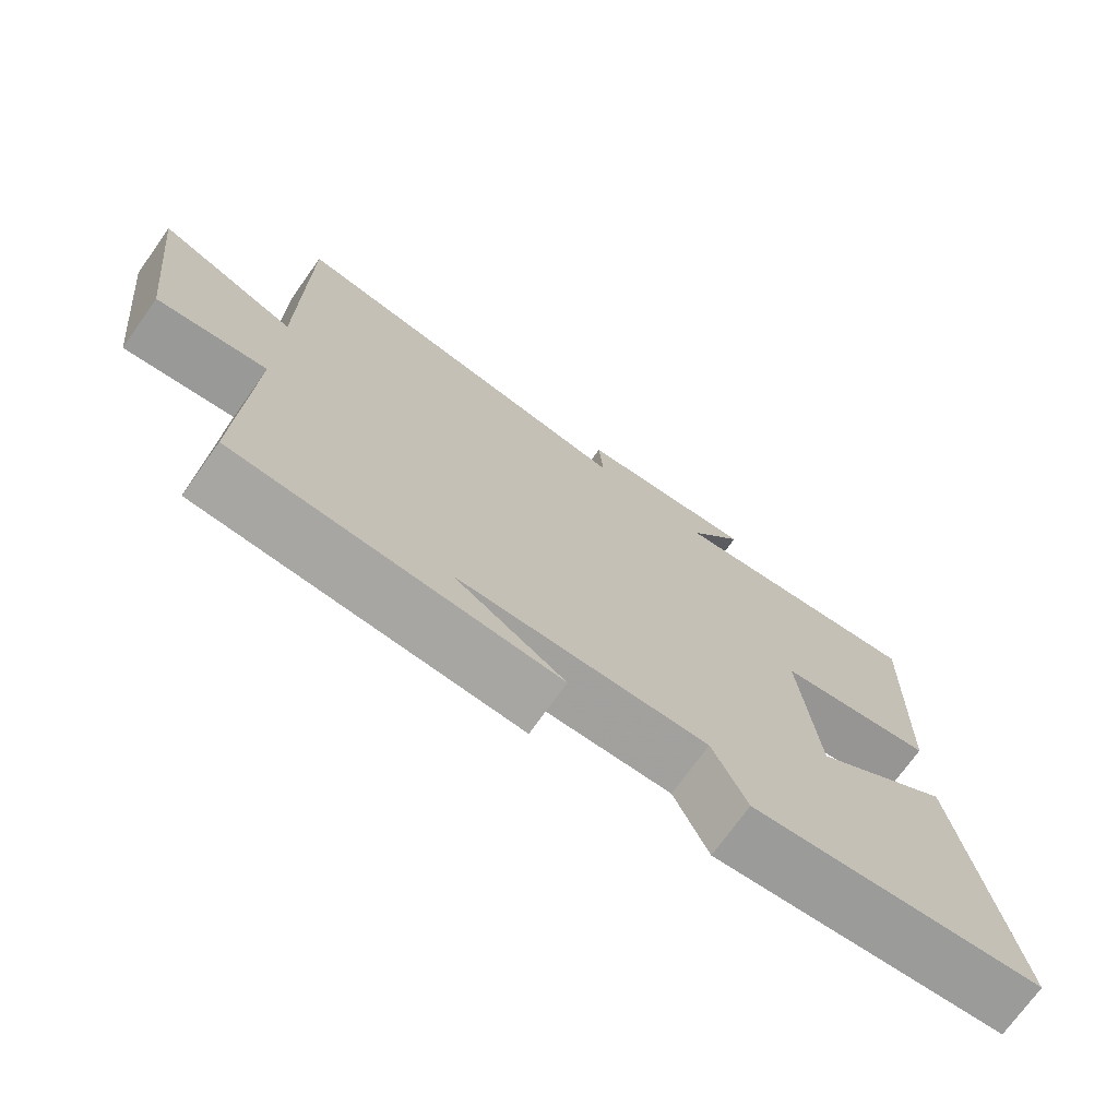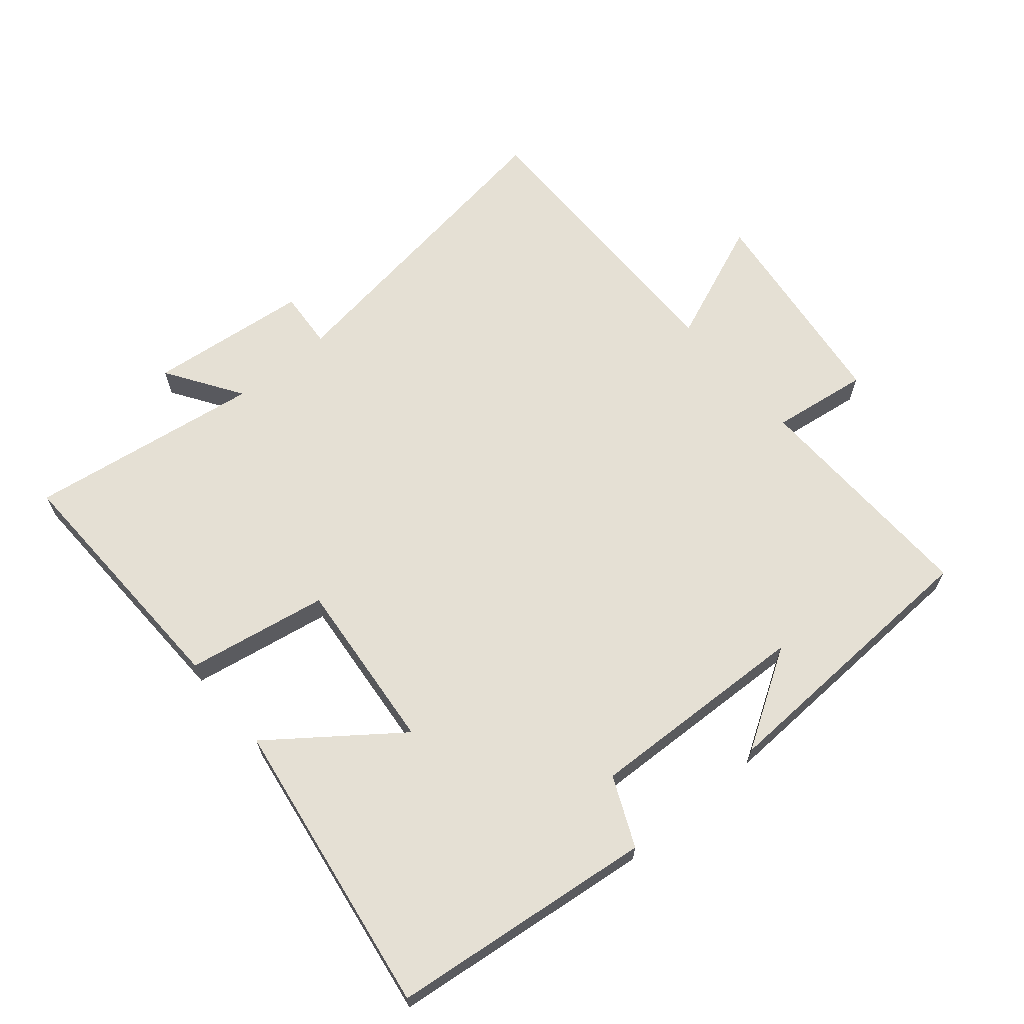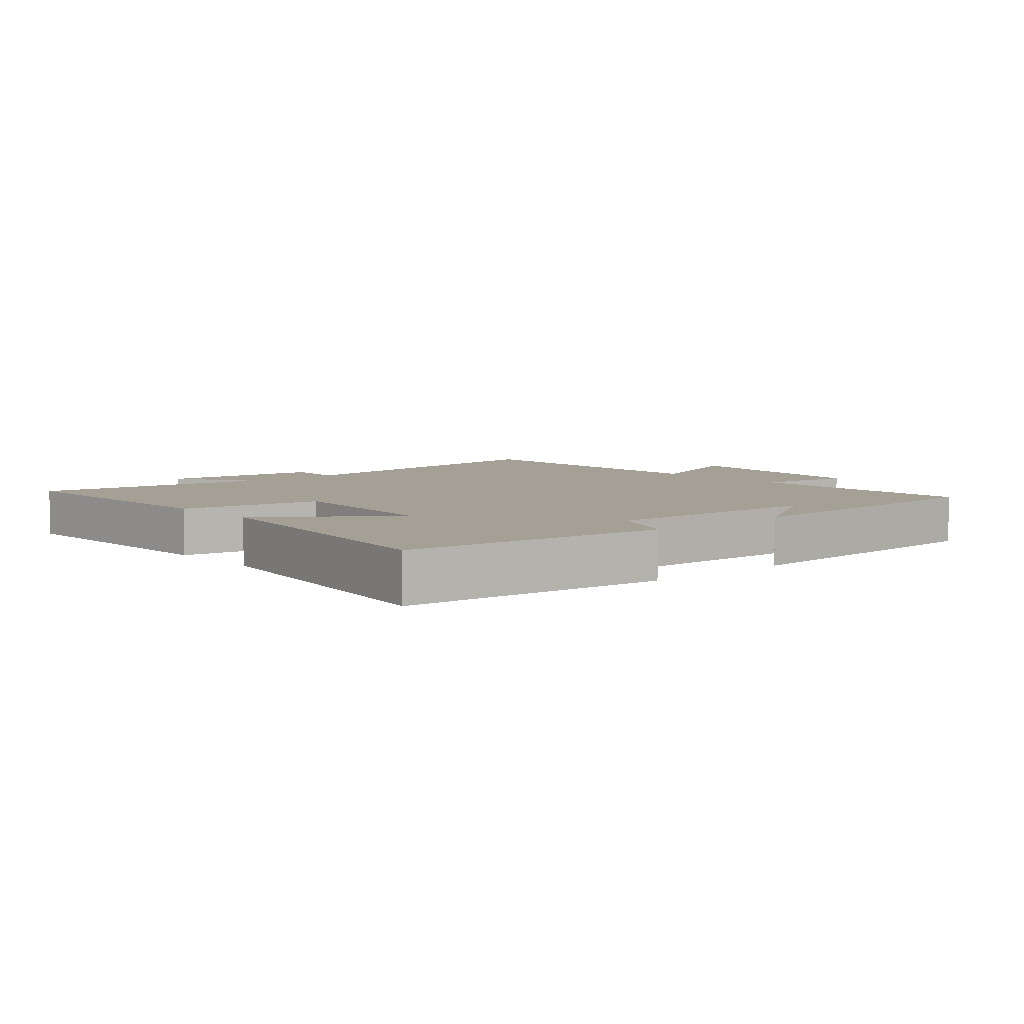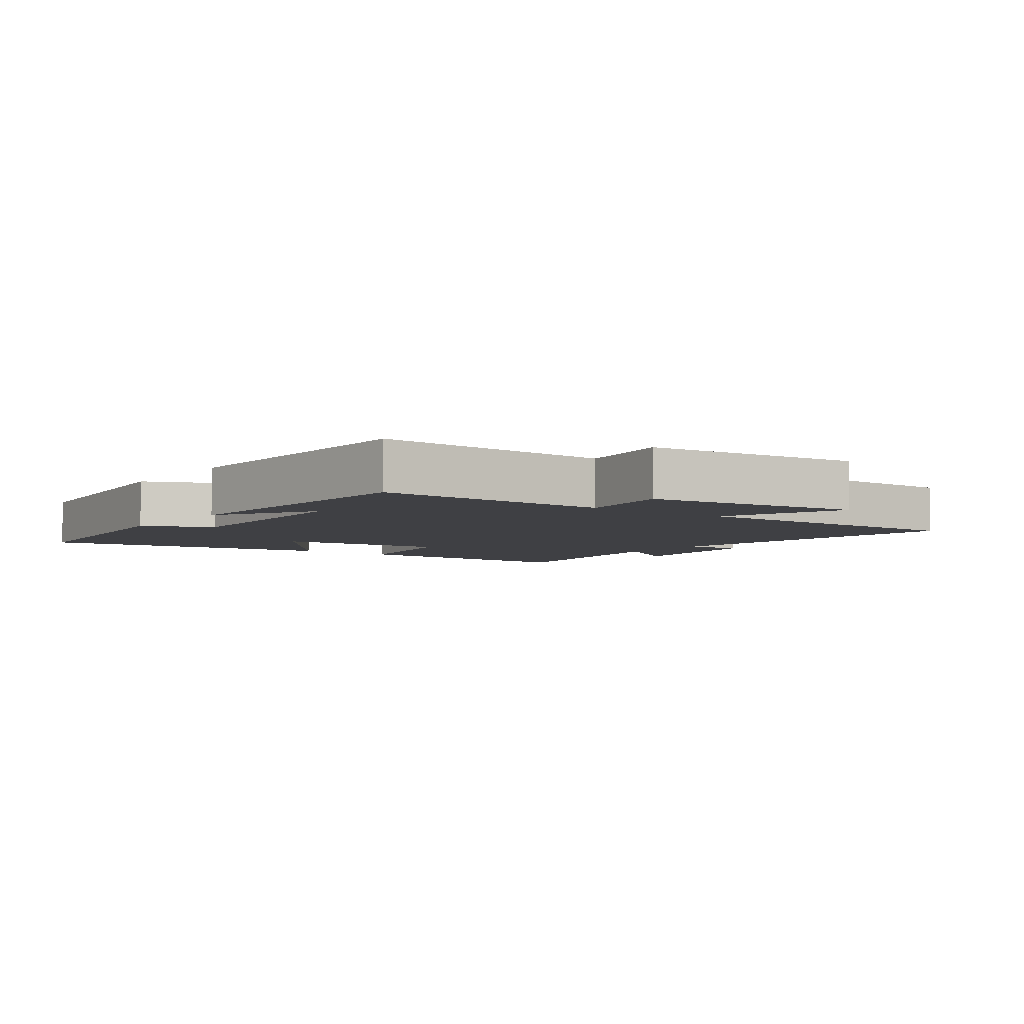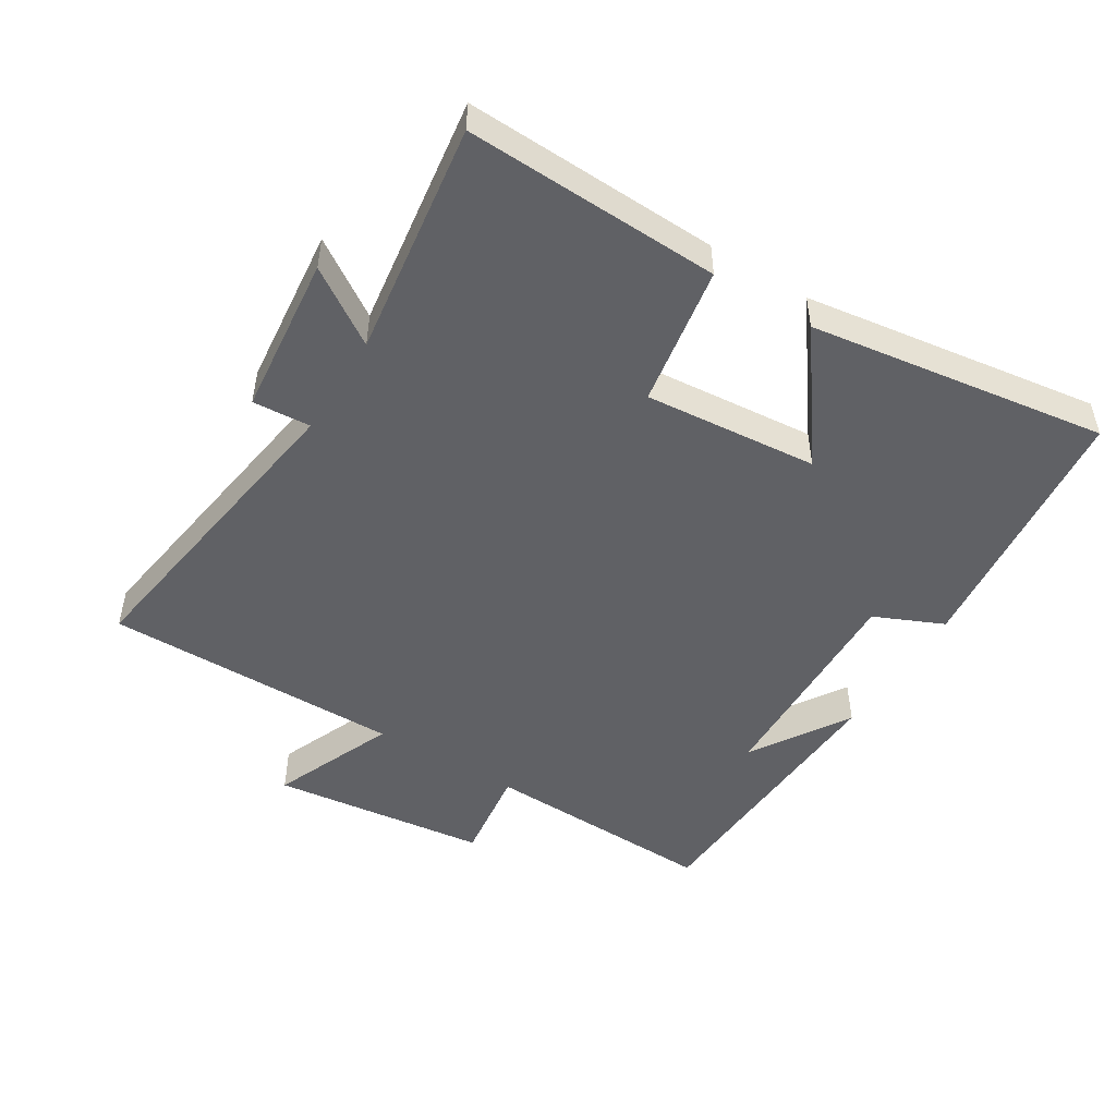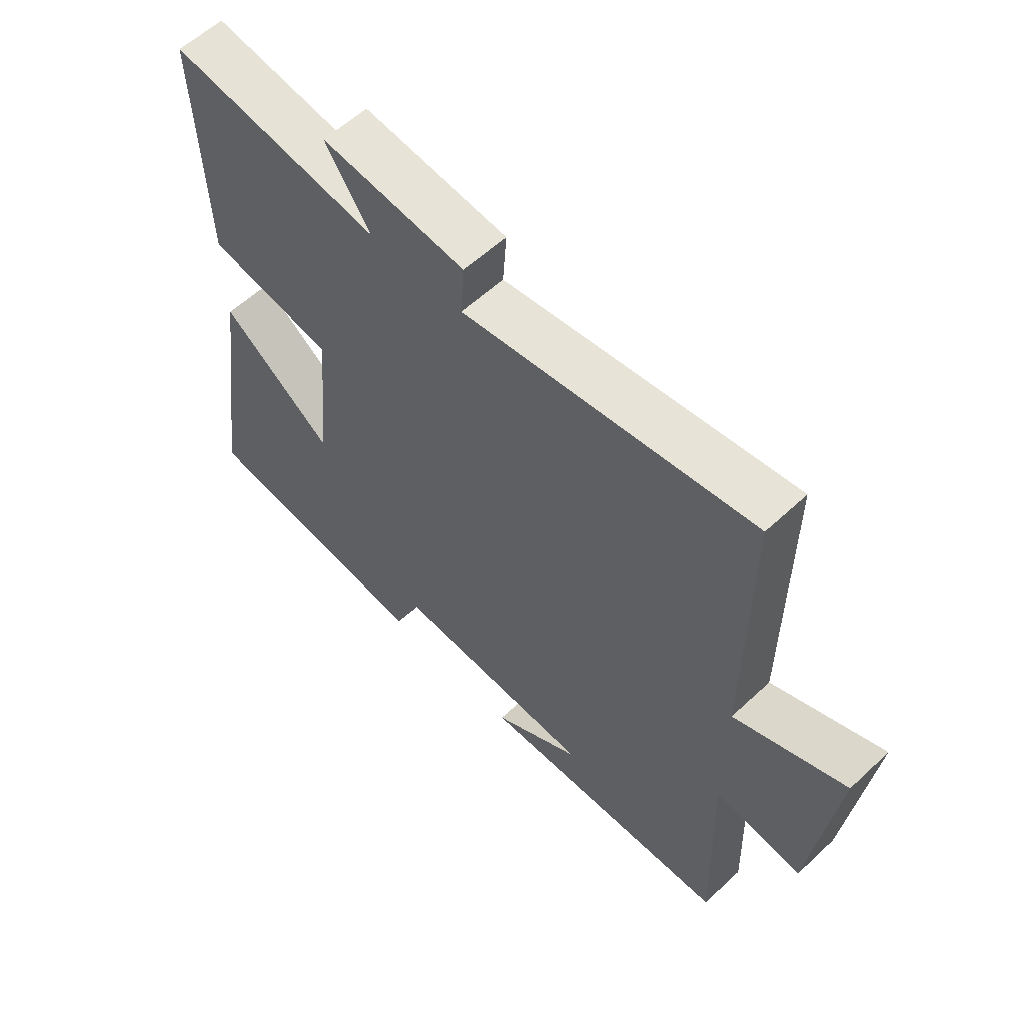
<metadata>
{"format":"obj","ext":"obj","renderer":"f3d","projection":"perspective","resolution":1024,"background":"white","views":[{"elev":-72.9,"azim":-35.5,"up":"+Z"},{"elev":65.5,"azim":140.1,"up":"+Y"},{"elev":5.9,"azim":138.9,"up":"+Y"},{"elev":-5.1,"azim":-126.2,"up":"+Y"},{"elev":-49.0,"azim":58.2,"up":"+Y"},{"elev":58.5,"azim":-133.9,"up":"+Z"}]}
</metadata>
<code>
v -0.512 0.07 -0.48
v -0.5 0.07 -0.118
v -0.649 0.07 -0.138
v -0.689 0.07 0.194
v -0.5 0.07 0.116
v -0.501 0.07 0.573
v -0.009 0.07 0.5
v -0.015 0.07 0.589
v 0.231 0.07 0.615
v 0.155 0.07 0.5
v 0.514 0.07 0.551
v 0.5 0.07 0.161
v 0.284 0.07 0.124
v 0.308 0.07 -0.142
v 0.5 0.07 0.001
v 0.567 0.07 -0.455
v 0.163 0.07 -0.5
v 0.116 0.07 -0.394
v -0.226 0.07 -0.406
v -0.075 0.07 -0.5
v -0.512 0 -0.48
v -0.5 0 -0.118
v -0.649 0 -0.138
v -0.689 0 0.194
v -0.5 0 0.116
v -0.501 0 0.573
v -0.009 0 0.5
v -0.015 0 0.589
v 0.231 0 0.615
v 0.155 0 0.5
v 0.514 0 0.551
v 0.5 0 0.161
v 0.284 0 0.124
v 0.308 0 -0.142
v 0.5 0 0.001
v 0.567 0 -0.455
v 0.163 0 -0.5
v 0.116 0 -0.394
v -0.226 0 -0.406
v -0.075 0 -0.5
f 19 20 1
f 16 17 18
f 15 16 18
f 14 15 18
f 13 14 18 19
f 10 11 12 13
f 19 1 2
f 13 19 2
f 10 13 2
f 7 8 9 10
f 5 6 7
f 10 2 3
f 7 10 3
f 5 7 3
f 3 4 5
f 21 40 39
f 38 37 36
f 38 36 35
f 38 35 34
f 39 38 34 33
f 33 32 31 30
f 22 21 39
f 22 39 33
f 22 33 30
f 30 29 28 27
f 27 26 25
f 23 22 30
f 23 30 27
f 23 27 25
f 25 24 23
f 1 21 22 2
f 2 22 23 3
f 3 23 24 4
f 4 24 25 5
f 5 25 26 6
f 6 26 27 7
f 7 27 28 8
f 8 28 29 9
f 9 29 30 10
f 10 30 31 11
f 11 31 32 12
f 12 32 33 13
f 13 33 34 14
f 14 34 35 15
f 15 35 36 16
f 16 36 37 17
f 17 37 38 18
f 18 38 39 19
f 19 39 40 20
f 20 40 21 1

</code>
